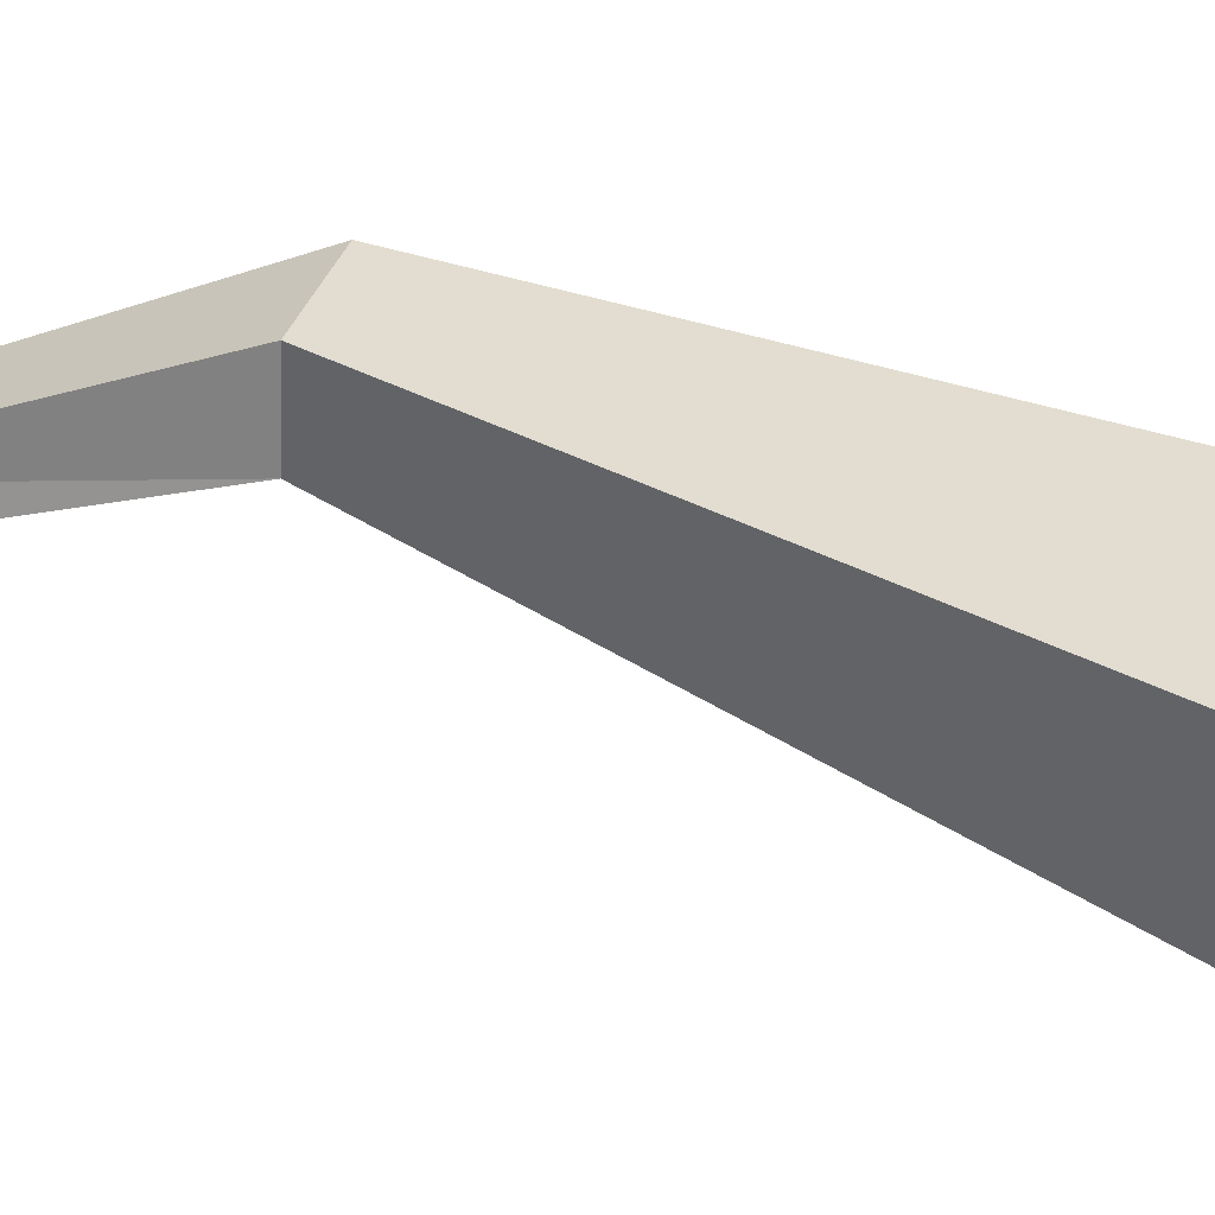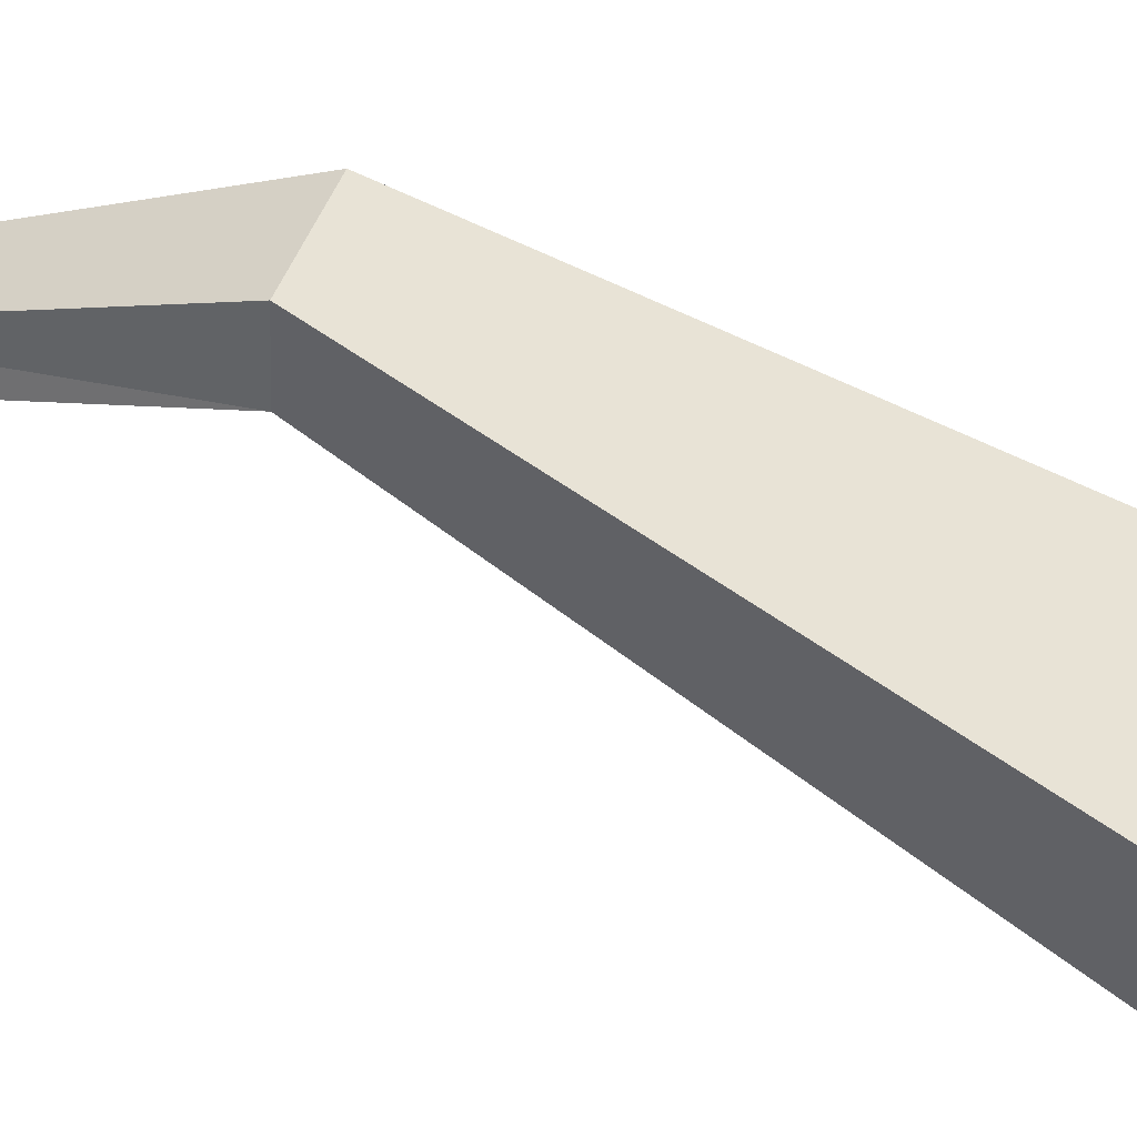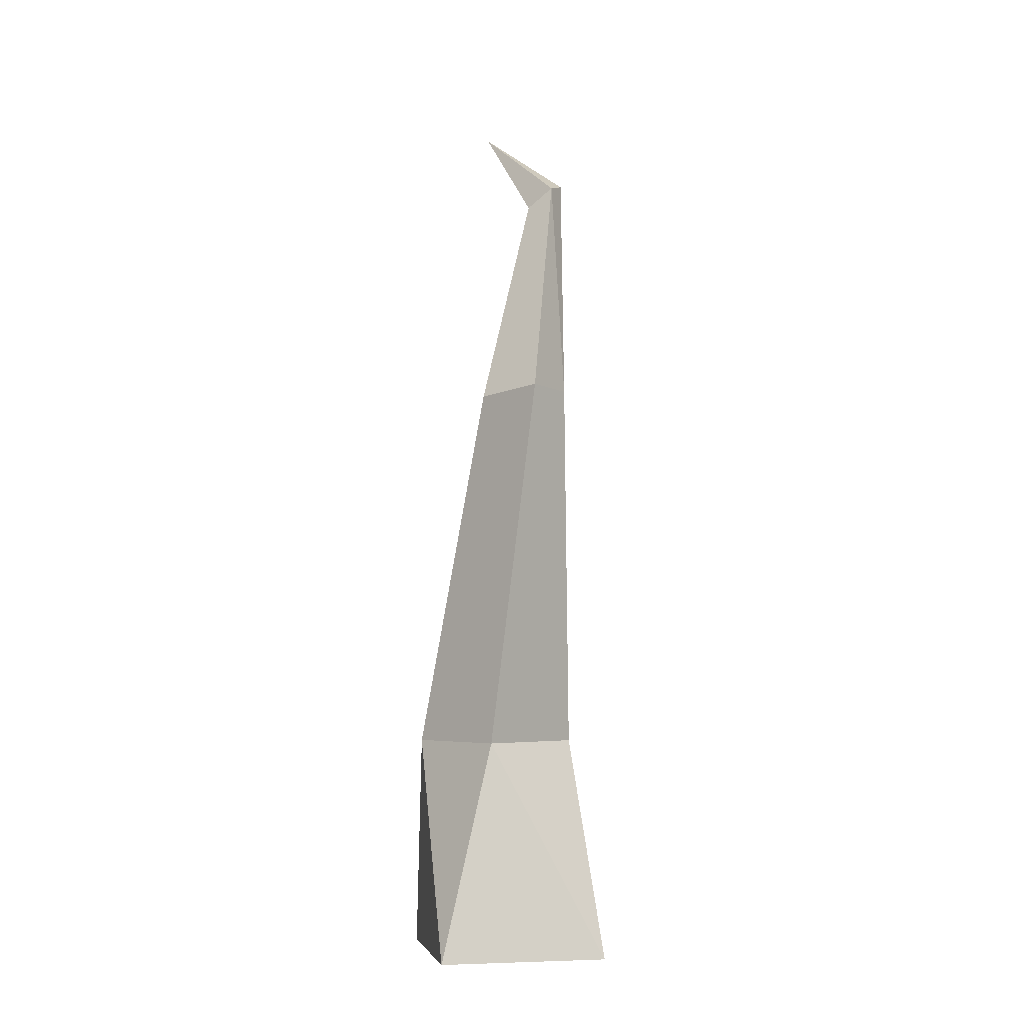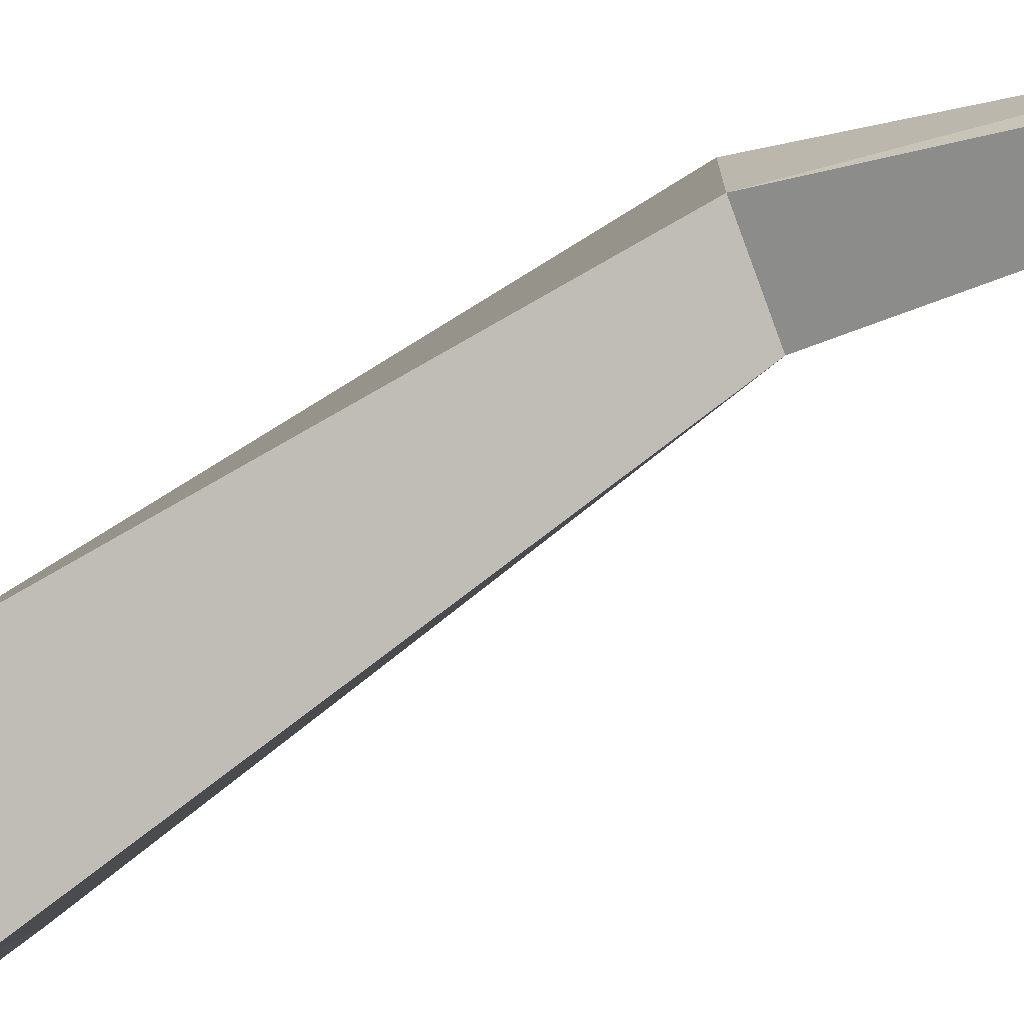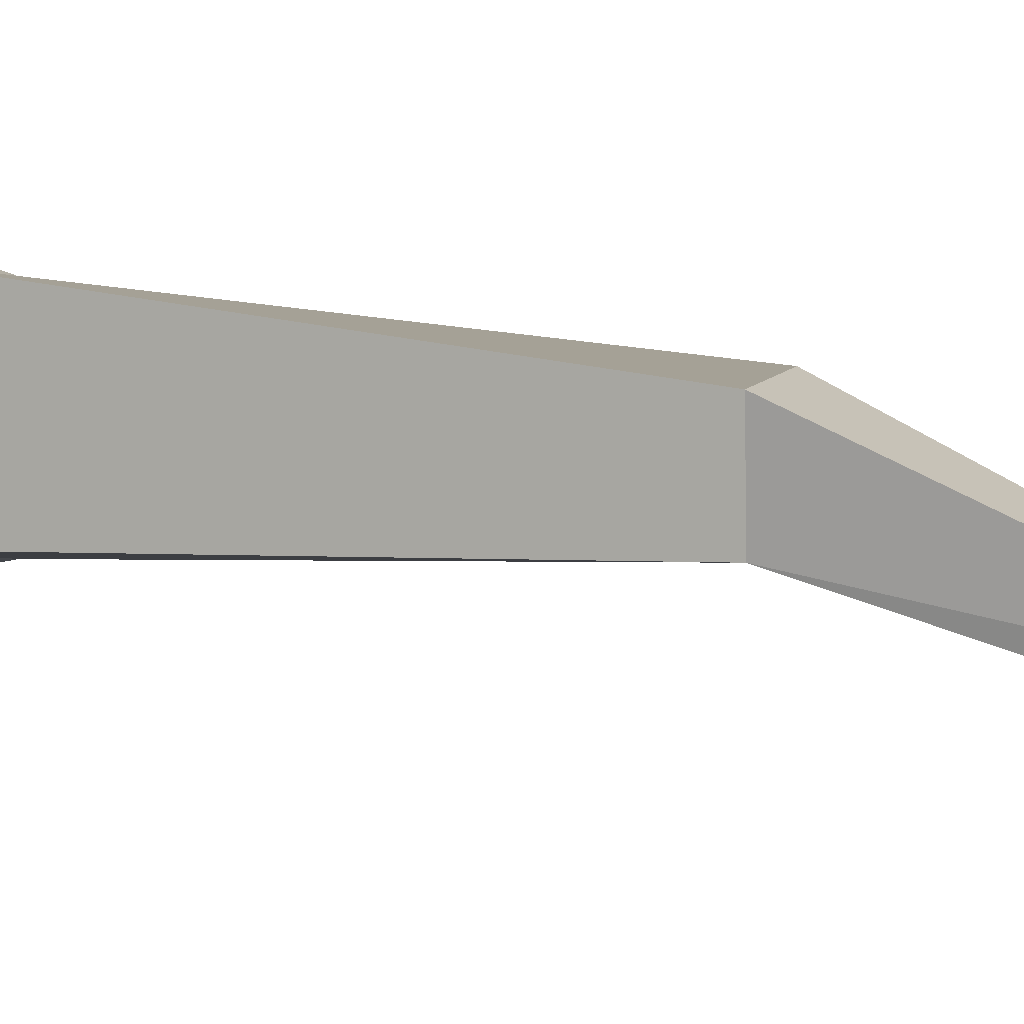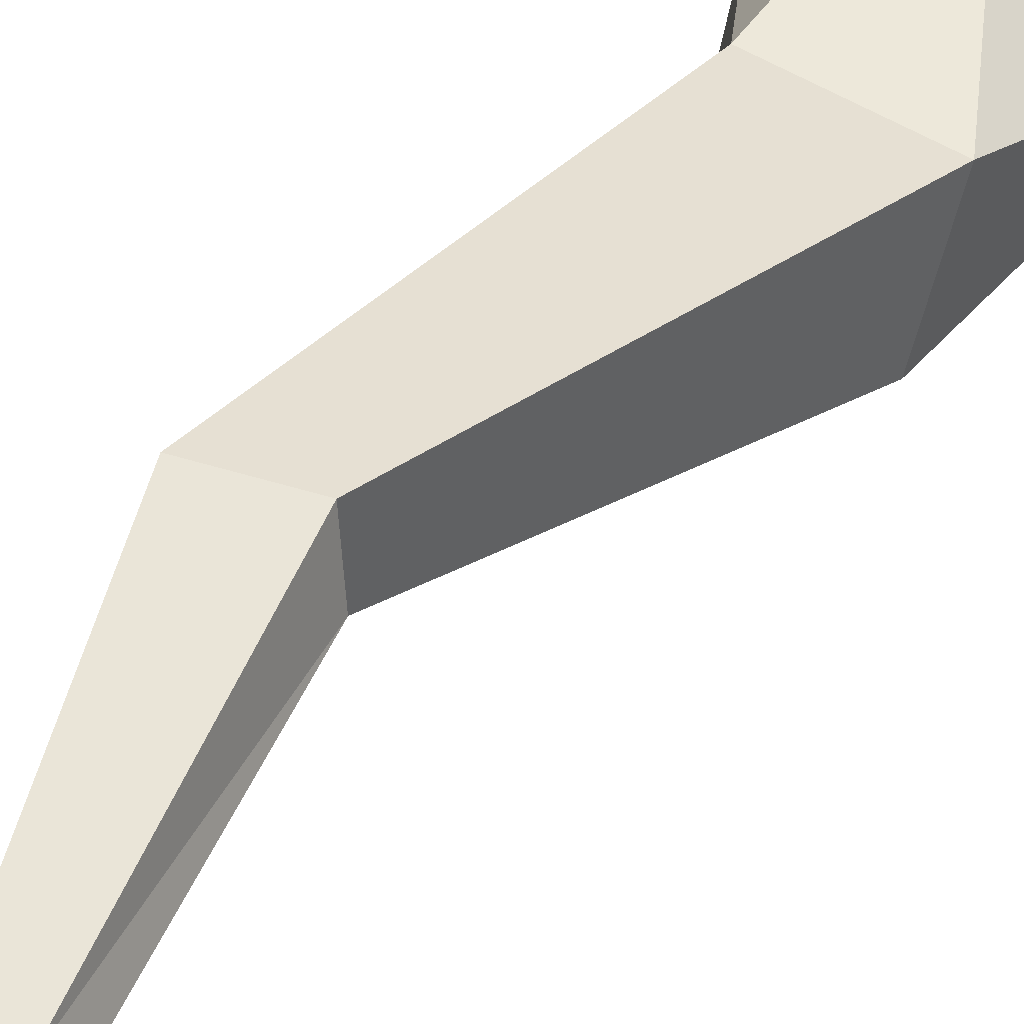
<metadata>
{"format":"obj","ext":"obj","renderer":"f3d","projection":"perspective","resolution":1024,"background":"white","views":[{"elev":29.2,"azim":-66.2,"up":"+Z"},{"elev":44.4,"azim":-62.8,"up":"+Z"},{"elev":-4.7,"azim":33.5,"up":"+Y"},{"elev":-77.1,"azim":116.3,"up":"+Z"},{"elev":12.7,"azim":114.9,"up":"+Z"},{"elev":31.5,"azim":-152.4,"up":"+Z"}]}
</metadata>
<code>
g Dead_Tree_m_07_Collider
v 0 0 -0.4901
v -0.4901 0 0
v 0 0 0.4901
v 0.4901 0 -0
v -0.2373 0.8993 -0.2842
v -0.3473 0.8993 0.1614
v 0.09832 0.8993 0.2715
v 0.2084 0.8993 -0.1742
v 0.00174 2.393 0.01434
v 0.0162 2.394 0.2127
v 0.294 2.424 0.2304
v 0.2793 2.423 -0.02895
v -0.03402 3.352 -0.3135
v -0.009262 3.319 -0.1884
v 0.1116 3.395 -0.1938
v 0.08418 3.431 -0.3164
v -0.5255 3.821 -0.6157
f 1 5 8
f 3 7 6
f 4 8 7
f 2 6 5
f 3 4 7
f 2 3 6
f 1 2 5
f 4 1 8
f 5 9 12 8
f 7 11 10 6
f 8 12 11 7
f 6 10 9 5
f 9 14 13
f 12 9 13 16
f 9 10 14
f 11 12 15
f 14 15 17
f 16 13 17
f 13 14 17
f 15 16 17
f 12 16 15
f 10 11 15 14

</code>
